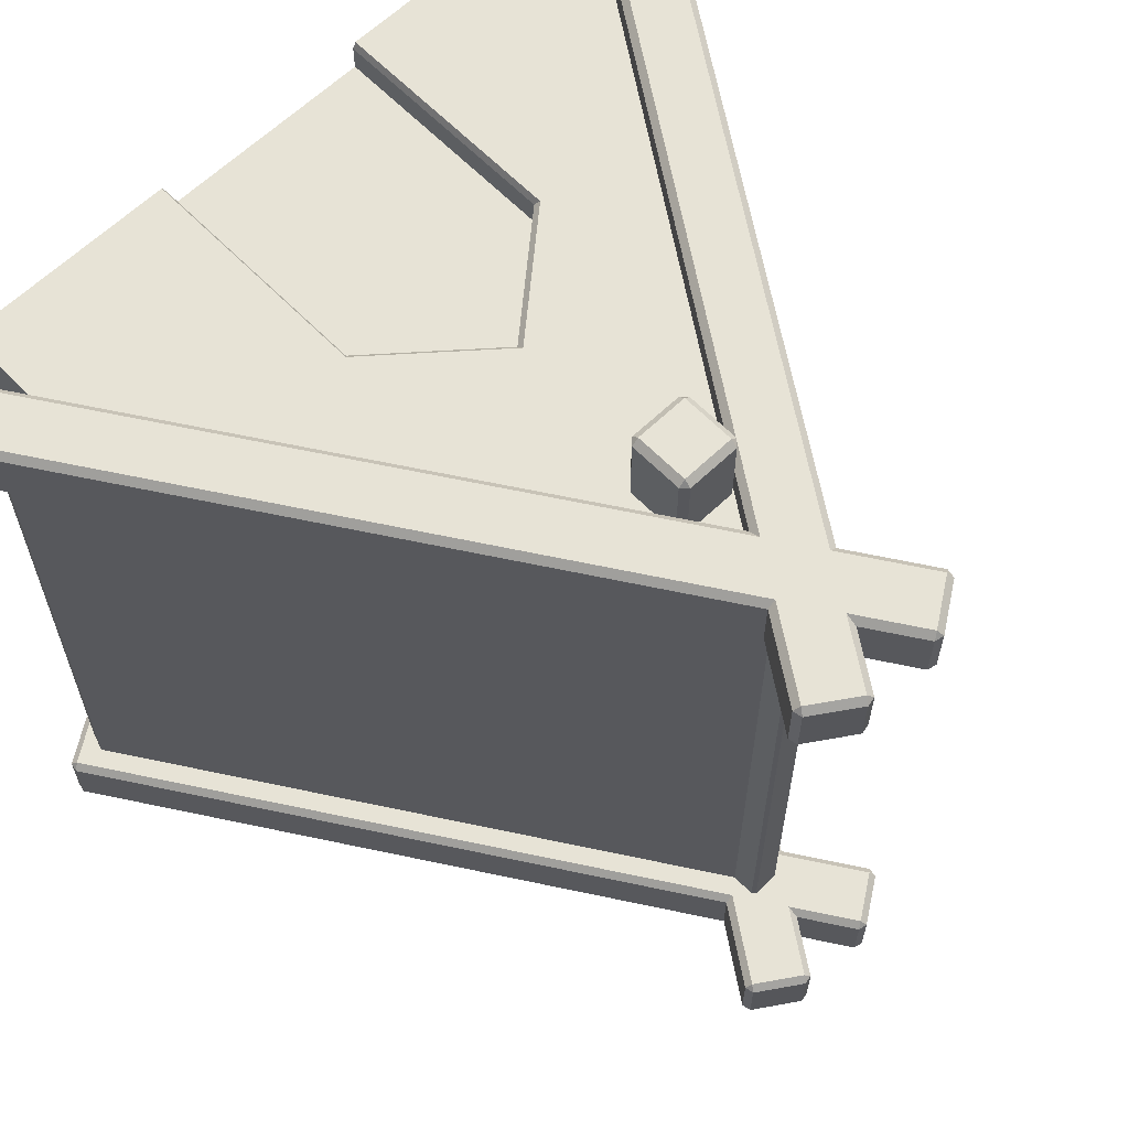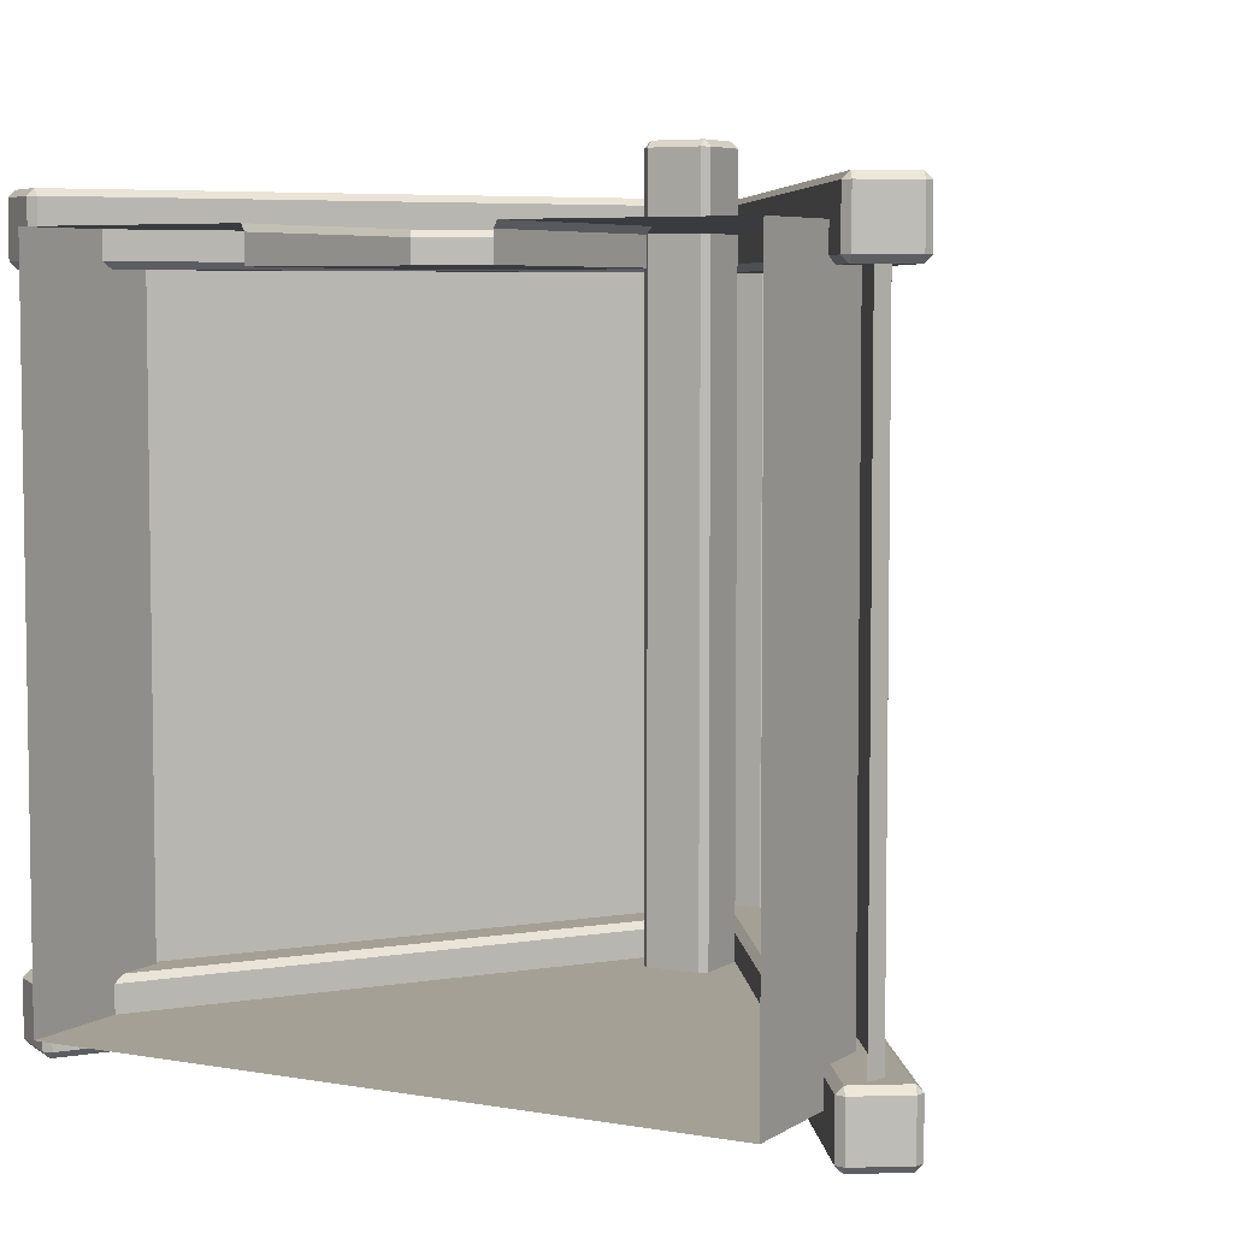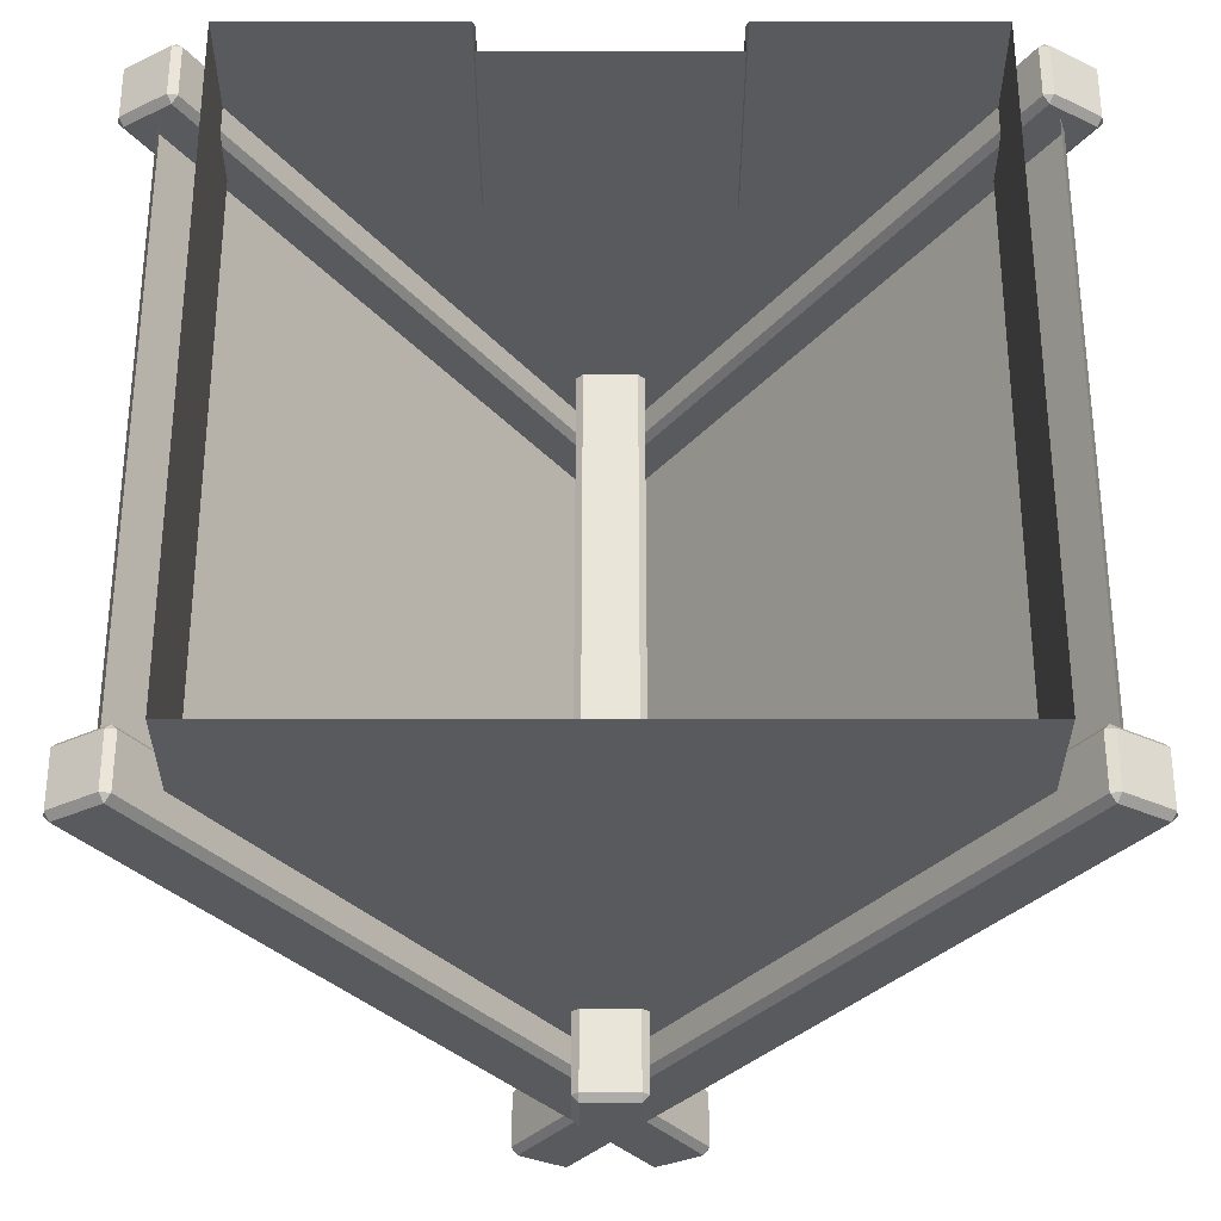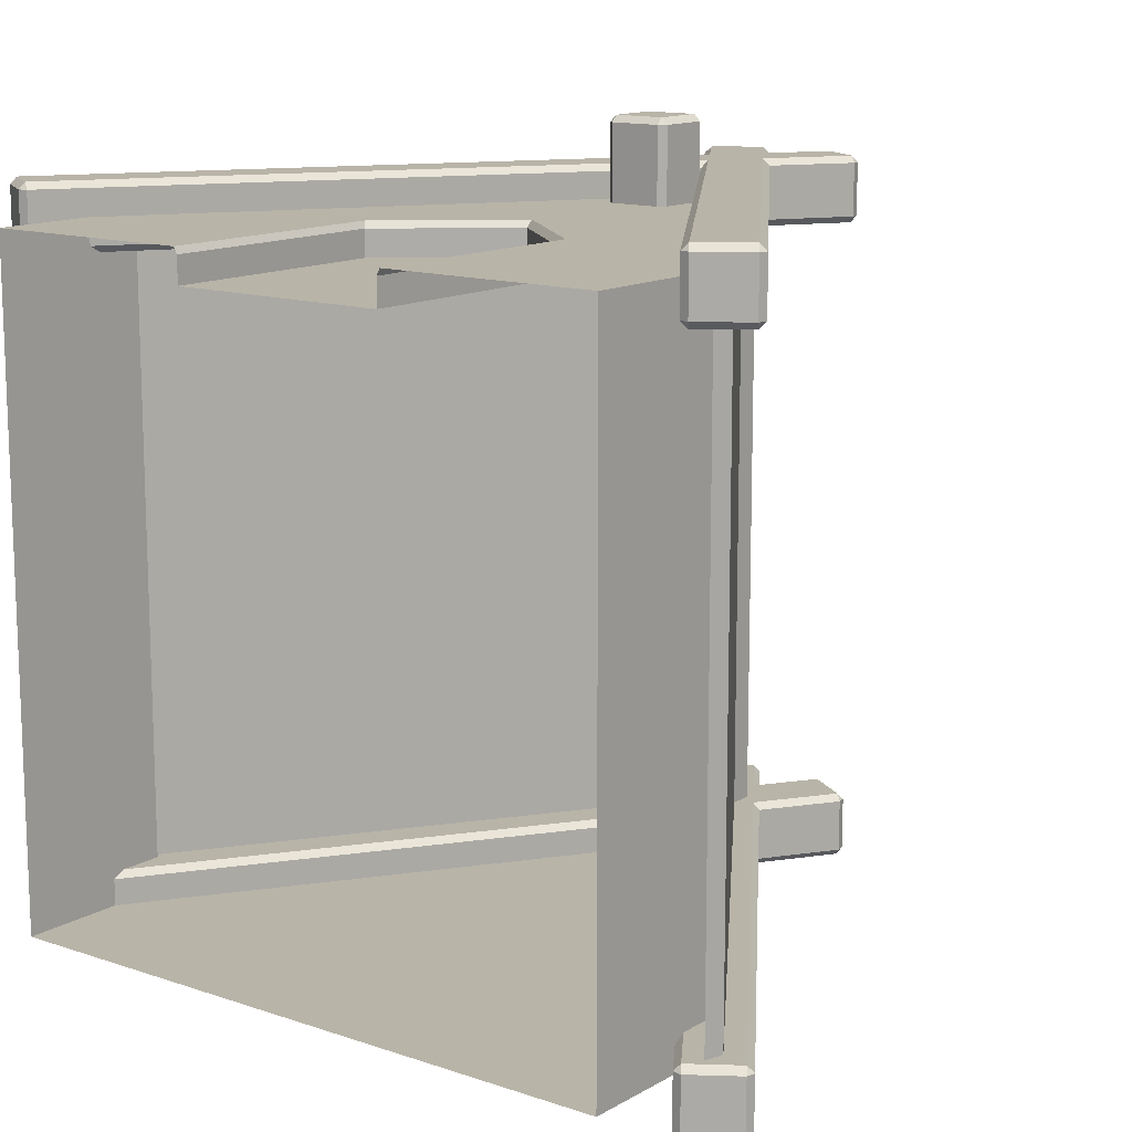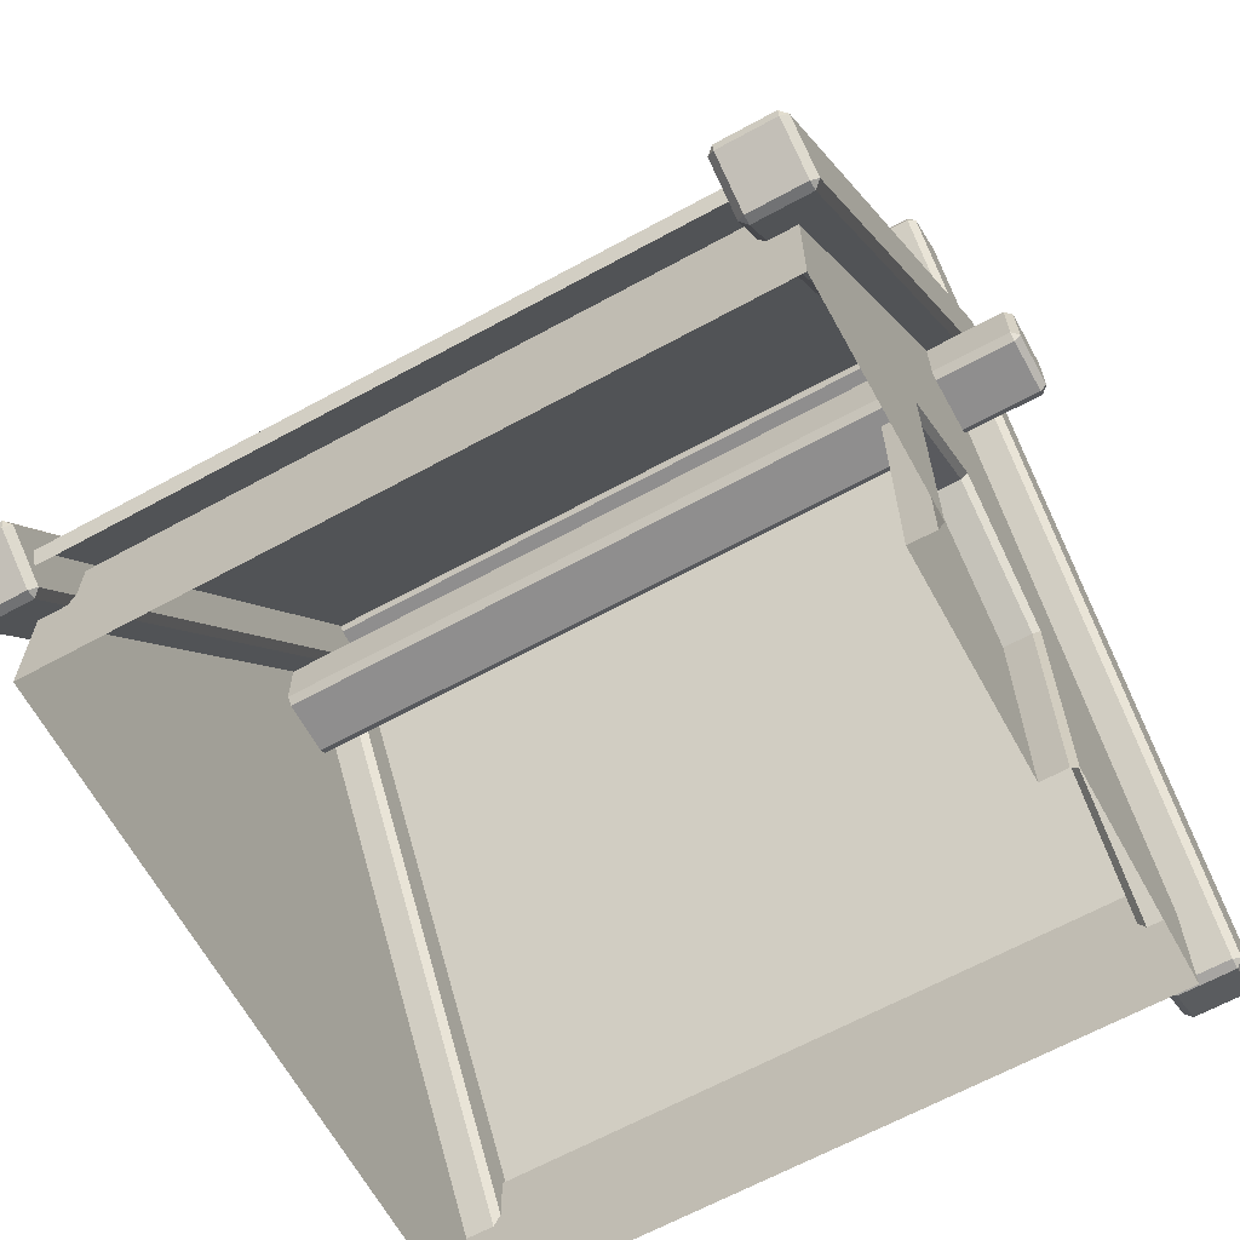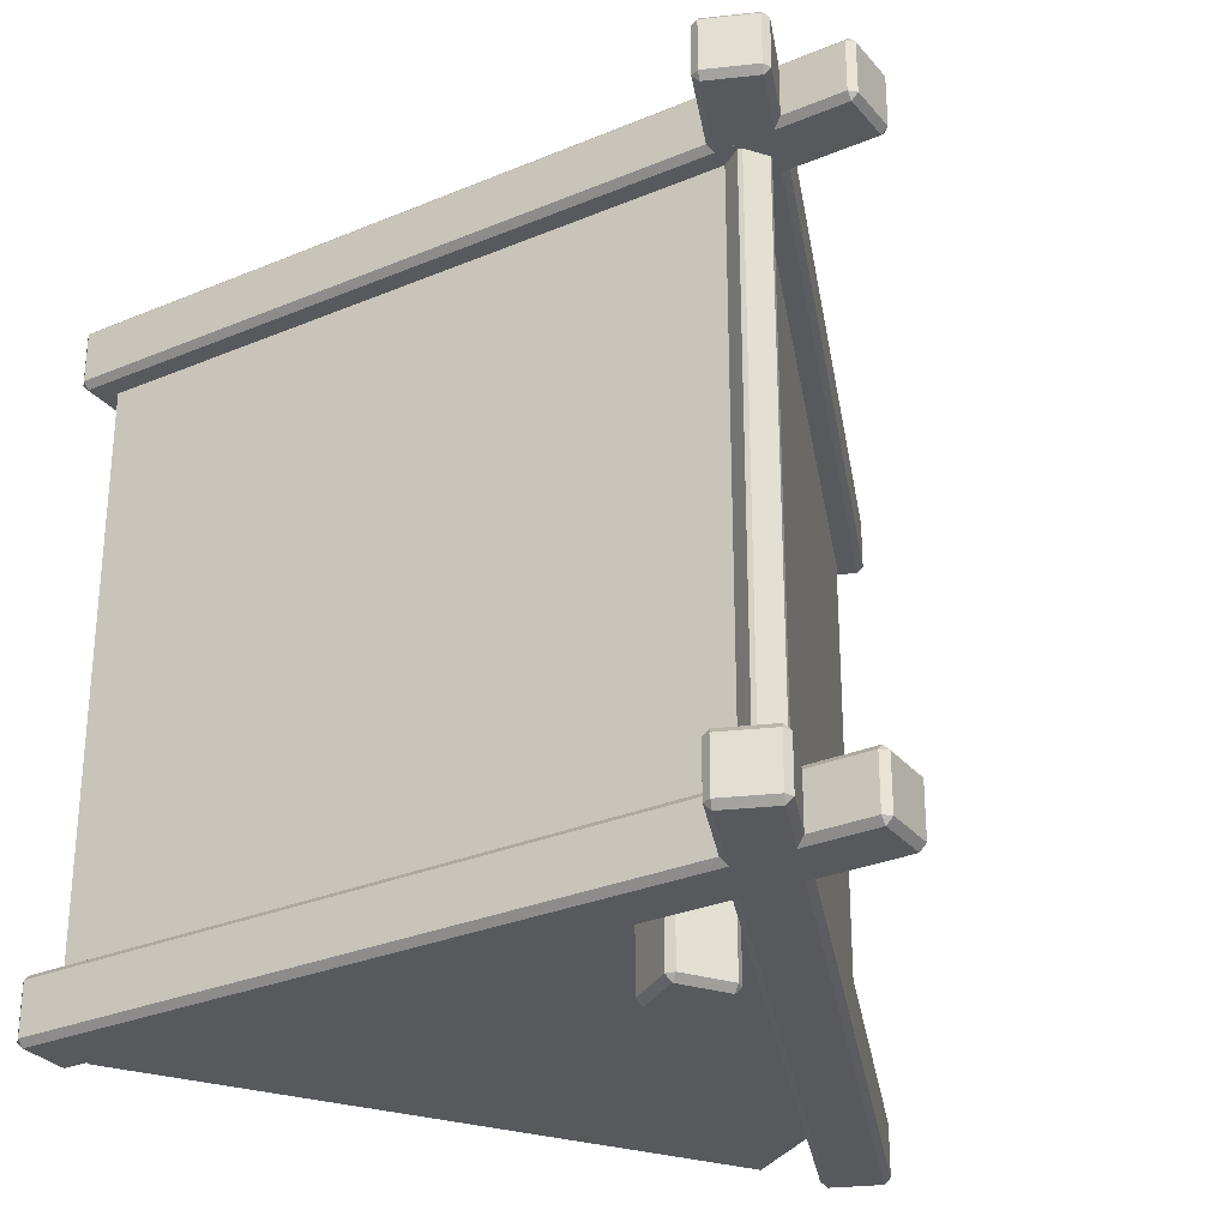
<metadata>
{"format":"obj","ext":"obj","renderer":"f3d","projection":"perspective","resolution":1024,"background":"white","views":[{"elev":62.7,"azim":135.9,"up":"+Z"},{"elev":5.7,"azim":28.8,"up":"+Z"},{"elev":-31.7,"azim":0.0,"up":"+Z"},{"elev":13.3,"azim":37.7,"up":"+Z"},{"elev":-65.0,"azim":-61.2,"up":"+Y"},{"elev":-29.6,"azim":155.5,"up":"+Z"}]}
</metadata>
<code>
o Walls
v 0 1 0.5
v 0 -0 -0.5
v 0 1 -0.5
v 0.5 0 0.5
v 0.5 0.25 0.5
v 0.5 -0 -0.5
v 0.5 0.25 -0.5
v 0 0 0.45
v 0.1677 0 0.45
v 0.1677 0.3563 0.45
v 0 0.5 0.45
v 0.1727 0 0.5
v 0.1677 0 0.49
v 0 0.5 0.49
v 0 0.5109 0.5
v 0.1727 0.3628 0.5
v 0.1677 0.3563 0.49
v 0 1 0.5
v 0 1 -0.5
v 0.5 0.25 -0.5
v 0.5 0.25 0.5
v -0.5 0 0.5
v -0.5 0.25 0.5
v -0.5 -0 -0.5
v -0.5 0.25 -0.5
v -0.1677 0 0.45
v -0.1677 0.3563 0.45
v -0.1727 0 0.5
v -0.1677 0 0.49
v -0.1727 0.3628 0.5
v -0.1677 0.3563 0.49
v -0.5 0.25 -0.5
v -0.5 0.25 0.5
f 17 9 13
f 4 7 5
f 2 7 6
f 14 10 17
f 5 20 21
f 17 12 16
f 15 17 16
f 12 4 5
f 7 19 20
f 1 21 18
f 17 10 9
f 4 6 7
f 2 3 7
f 14 11 10
f 5 7 20
f 17 13 12
f 15 14 17
f 5 1 16
f 1 15 16
f 16 12 5
f 7 3 19
f 1 5 21
f 31 29 26
f 22 23 25
f 2 24 25
f 14 31 27
f 23 33 32
f 31 30 28
f 15 30 31
f 28 23 22
f 25 32 19
f 1 18 33
f 31 26 27
f 22 25 24
f 2 25 3
f 14 27 11
f 23 32 25
f 31 28 29
f 15 31 14
f 23 30 1
f 1 30 15
f 30 23 28
f 25 19 3
f 1 33 23
f 10 8 9
f 10 11 8
f 27 26 8
f 27 8 11
o Roof
v 2e-05 1.022 0.5
v 2e-05 1.022 -0.5
v 0.5712 0.1243 0.5
v 0.5799 0.152 0.5
v 0.5712 0.1243 -0.5
v 0.5799 0.152 -0.5
v -2e-05 1.022 0.5
v -2e-05 1.022 -0.5
v -0.5712 0.1243 0.5
v -0.5799 0.152 0.5
v -0.5712 0.1243 -0.5
v -0.5799 0.152 -0.5
f 39 36 38
f 35 37 39
f 39 37 36
f 35 34 37
f 45 44 42
f 41 45 43
f 45 42 43
f 41 43 40
o Beams
v 0.025 0.9999 0.5537
v 0.025 0.9999 0.5537
v -0.025 0.9999 0.5537
v -0.025 0.9999 0.5537
v 0.02 0.9799 -0.5037
v 0.025 0.9799 -0.4955
v 0.02 0.9749 -0.4955
v 0.02 1.02 -0.5037
v 0.02 1.025 -0.4955
v 0.025 1.02 -0.4955
v -0.02 0.9799 -0.5037
v -0.02 0.9749 -0.4955
v -0.025 0.9799 -0.4955
v -0.02 1.02 -0.5037
v -0.025 1.02 -0.4955
v -0.02 1.025 -0.4955
v 0.02 0.9799 0.513
v 0.02 0.9749 0.5049
v 0.025 0.9799 0.5049
v 0.02 1.02 0.513
v 0.025 1.02 0.5049
v 0.02 1.025 0.5049
v -0.02 0.9799 0.513
v -0.025 0.9799 0.5049
v -0.02 0.9749 0.5049
v -0.02 1.02 0.513
v -0.02 1.025 0.5049
v -0.025 1.02 0.5049
v -0.1278 1.194 -0.45
v -0.1278 1.194 -0.45
v -0.1278 1.194 -0.55
v -0.1278 1.194 -0.55
v 0.5602 0.08982 -0.46
v 0.5547 0.09814 -0.45
v 0.5464 0.09259 -0.46
v 0.6268 0.1342 -0.46
v 0.6296 0.1481 -0.46
v 0.6212 0.1425 -0.45
v 0.5602 0.08982 -0.54
v 0.5464 0.09259 -0.54
v 0.5547 0.09814 -0.55
v 0.6268 0.1342 -0.54
v 0.6212 0.1425 -0.55
v 0.6296 0.1481 -0.54
v -0.1333 1.13 -0.46
v -0.1361 1.116 -0.46
v -0.1278 1.121 -0.45
v -0.06678 1.174 -0.46
v -0.06123 1.166 -0.45
v -0.05291 1.171 -0.46
v -0.1333 1.13 -0.54
v -0.1278 1.121 -0.55
v -0.1361 1.116 -0.54
v -0.06678 1.174 -0.54
v -0.05291 1.171 -0.54
v -0.06123 1.166 -0.55
v 0.1278 1.194 -0.45
v 0.1278 1.194 -0.45
v 0.1278 1.194 -0.55
v 0.1278 1.194 -0.55
v -0.5602 0.08982 -0.46
v -0.5547 0.09814 -0.45
v -0.5464 0.09259 -0.46
v -0.6268 0.1342 -0.46
v -0.6296 0.1481 -0.46
v -0.6212 0.1425 -0.45
v -0.5602 0.08982 -0.54
v -0.5464 0.09259 -0.54
v -0.5547 0.09814 -0.55
v -0.6268 0.1342 -0.54
v -0.6212 0.1425 -0.55
v -0.6296 0.1481 -0.54
v 0.1333 1.13 -0.46
v 0.1361 1.116 -0.46
v 0.1278 1.121 -0.45
v 0.06678 1.174 -0.46
v 0.06123 1.166 -0.45
v 0.05291 1.171 -0.46
v 0.1333 1.13 -0.54
v 0.1278 1.121 -0.55
v 0.1361 1.116 -0.54
v 0.06678 1.174 -0.54
v 0.05291 1.171 -0.54
v 0.06123 1.166 -0.55
v -0.1278 1.194 0.45
v -0.1278 1.194 0.45
v -0.1278 1.194 0.55
v -0.1278 1.194 0.55
v 0.5602 0.08982 0.46
v 0.5547 0.09814 0.45
v 0.5464 0.09259 0.46
v 0.6268 0.1342 0.46
v 0.6296 0.1481 0.46
v 0.6212 0.1425 0.45
v 0.5602 0.08982 0.54
v 0.5464 0.09259 0.54
v 0.5547 0.09814 0.55
v 0.6268 0.1342 0.54
v 0.6212 0.1425 0.55
v 0.6296 0.1481 0.54
v -0.1333 1.13 0.46
v -0.1361 1.116 0.46
v -0.1278 1.121 0.45
v -0.06678 1.174 0.46
v -0.06123 1.166 0.45
v -0.05291 1.171 0.46
v -0.1333 1.13 0.54
v -0.1278 1.121 0.55
v -0.1361 1.116 0.54
v -0.06678 1.174 0.54
v -0.05291 1.171 0.54
v -0.06123 1.166 0.55
v 0.1278 1.194 0.45
v 0.1278 1.194 0.45
v 0.1278 1.194 0.55
v 0.1278 1.194 0.55
v -0.5602 0.08982 0.46
v -0.5547 0.09814 0.45
v -0.5464 0.09259 0.46
v -0.6268 0.1342 0.46
v -0.6296 0.1481 0.46
v -0.6212 0.1425 0.45
v -0.5602 0.08982 0.54
v -0.5464 0.09259 0.54
v -0.5547 0.09814 0.55
v -0.6268 0.1342 0.54
v -0.6212 0.1425 0.55
v -0.6296 0.1481 0.54
v 0.1333 1.13 0.46
v 0.1361 1.116 0.46
v 0.1278 1.121 0.45
v 0.06678 1.174 0.46
v 0.06123 1.166 0.45
v 0.05291 1.171 0.46
v 0.1333 1.13 0.54
v 0.1278 1.121 0.55
v 0.1361 1.116 0.54
v 0.06678 1.174 0.54
v 0.05291 1.171 0.54
v 0.06123 1.166 0.55
v 0.05 0.7965 0.675
v 0.05 0.7965 0.675
v -0.05 0.7965 0.675
v -0.05 0.7965 0.675
v 0.04 0.7565 -0.625
v 0.05 0.7565 -0.615
v 0.04 0.7465 -0.615
v 0.04 0.8365 -0.625
v 0.04 0.8465 -0.615
v 0.05 0.8365 -0.615
v -0.04 0.7565 -0.625
v -0.04 0.7465 -0.615
v -0.05 0.7565 -0.615
v -0.04 0.8365 -0.625
v -0.05 0.8365 -0.615
v -0.04 0.8465 -0.615
v 0.04 0.7565 0.625
v 0.04 0.7465 0.615
v 0.05 0.7565 0.615
v 0.04 0.8365 0.625
v 0.05 0.8365 0.615
v 0.04 0.8465 0.615
v -0.04 0.7565 0.625
v -0.05 0.7565 0.615
v -0.04 0.7465 0.615
v -0.04 0.8365 0.625
v -0.04 0.8465 0.615
v -0.05 0.8365 0.615
f 73 58 69
f 51 66 64
f 62 71 68
f 72 54 61
f 57 63 70
f 50 51 52
f 53 54 55
f 56 57 58
f 59 60 61
f 62 63 64
f 65 66 67
f 68 69 70
f 71 72 73
f 57 50 52
f 54 59 61
f 63 68 70
f 72 65 67
f 58 70 69
f 64 52 51
f 67 55 54
f 73 61 60
f 71 69 68
f 60 56 58
f 53 51 50
f 66 62 64
f 56 53 50
f 73 60 58
f 51 55 66
f 62 65 71
f 72 67 54
f 57 52 63
f 57 56 50
f 54 53 59
f 63 62 68
f 72 71 65
f 58 57 70
f 64 63 52
f 67 66 55
f 73 72 61
f 71 73 69
f 60 59 56
f 53 55 51
f 66 65 62
f 56 59 53
f 101 86 97
f 79 94 92
f 90 99 96
f 100 82 89
f 85 91 98
f 78 79 80
f 81 82 83
f 84 85 86
f 87 88 89
f 90 91 92
f 93 94 95
f 96 97 98
f 99 100 101
f 85 78 80
f 82 87 89
f 91 96 98
f 100 93 95
f 86 98 97
f 92 80 79
f 95 83 82
f 101 89 88
f 99 97 96
f 88 84 86
f 81 79 78
f 94 90 92
f 84 81 78
f 101 88 86
f 79 83 94
f 90 93 99
f 100 95 82
f 85 80 91
f 85 84 78
f 82 81 87
f 91 90 96
f 100 99 93
f 86 85 98
f 92 91 80
f 95 94 83
f 101 100 89
f 99 101 97
f 88 87 84
f 81 83 79
f 94 93 90
f 84 87 81
f 129 125 114
f 107 120 122
f 118 124 127
f 128 117 110
f 113 126 119
f 106 108 107
f 109 111 110
f 112 114 113
f 115 117 116
f 118 120 119
f 121 123 122
f 124 126 125
f 127 129 128
f 113 108 106
f 110 117 115
f 119 126 124
f 128 123 121
f 114 125 126
f 120 107 108
f 123 110 111
f 129 116 117
f 127 124 125
f 116 114 112
f 109 106 107
f 122 120 118
f 112 106 109
f 129 114 116
f 107 122 111
f 118 127 121
f 128 110 123
f 113 119 108
f 113 106 112
f 110 115 109
f 119 124 118
f 128 121 127
f 114 126 113
f 120 108 119
f 123 111 122
f 129 117 128
f 127 125 129
f 116 112 115
f 109 107 111
f 122 118 121
f 112 109 115
f 157 153 142
f 135 148 150
f 146 152 155
f 156 145 138
f 141 154 147
f 134 136 135
f 137 139 138
f 140 142 141
f 143 145 144
f 146 148 147
f 149 151 150
f 152 154 153
f 155 157 156
f 141 136 134
f 138 145 143
f 147 154 152
f 156 151 149
f 142 153 154
f 148 135 136
f 151 138 139
f 157 144 145
f 155 152 153
f 144 142 140
f 137 134 135
f 150 148 146
f 140 134 137
f 157 142 144
f 135 150 139
f 146 155 149
f 156 138 151
f 141 147 136
f 141 134 140
f 138 143 137
f 147 152 146
f 156 149 155
f 142 154 141
f 148 136 147
f 151 139 150
f 157 145 156
f 155 153 157
f 144 140 143
f 137 135 139
f 150 146 149
f 140 137 143
f 185 170 181
f 163 178 176
f 174 183 180
f 184 166 173
f 169 175 182
f 162 163 164
f 165 166 167
f 168 169 170
f 171 172 173
f 174 175 176
f 177 178 179
f 180 181 182
f 183 184 185
f 169 162 164
f 166 171 173
f 175 180 182
f 184 177 179
f 170 182 181
f 176 164 163
f 179 167 166
f 185 173 172
f 183 181 180
f 172 168 170
f 165 163 162
f 178 174 176
f 168 165 162
f 185 172 170
f 163 167 178
f 174 177 183
f 184 179 166
f 169 164 175
f 169 168 162
f 166 165 171
f 175 174 180
f 184 183 177
f 170 169 182
f 176 175 164
f 179 178 167
f 185 184 173
f 183 185 181
f 172 171 168
f 165 167 163
f 178 177 174
f 168 171 165
f 213 198 209
f 191 206 204
f 202 211 208
f 212 194 201
f 197 203 210
f 190 191 192
f 193 194 195
f 196 197 198
f 199 200 201
f 202 203 204
f 205 206 207
f 208 209 210
f 211 212 213
f 197 190 192
f 194 199 201
f 203 208 210
f 212 205 207
f 198 210 209
f 204 192 191
f 207 195 194
f 213 201 200
f 211 209 208
f 200 196 198
f 193 191 190
f 206 202 204
f 196 193 190
f 213 200 198
f 191 195 206
f 202 205 211
f 212 207 194
f 197 192 203
f 197 196 190
f 194 193 199
f 203 202 208
f 212 211 205
f 198 197 210
f 204 203 192
f 207 206 195
f 213 212 201
f 211 213 209
f 200 199 196
f 193 195 191
f 206 205 202
f 196 199 193
l 46 47
l 49 48
l 74 75
l 102 103
l 130 131
l 158 159
l 77 76
l 105 104
l 133 132
l 161 160
l 186 187
l 189 188

</code>
